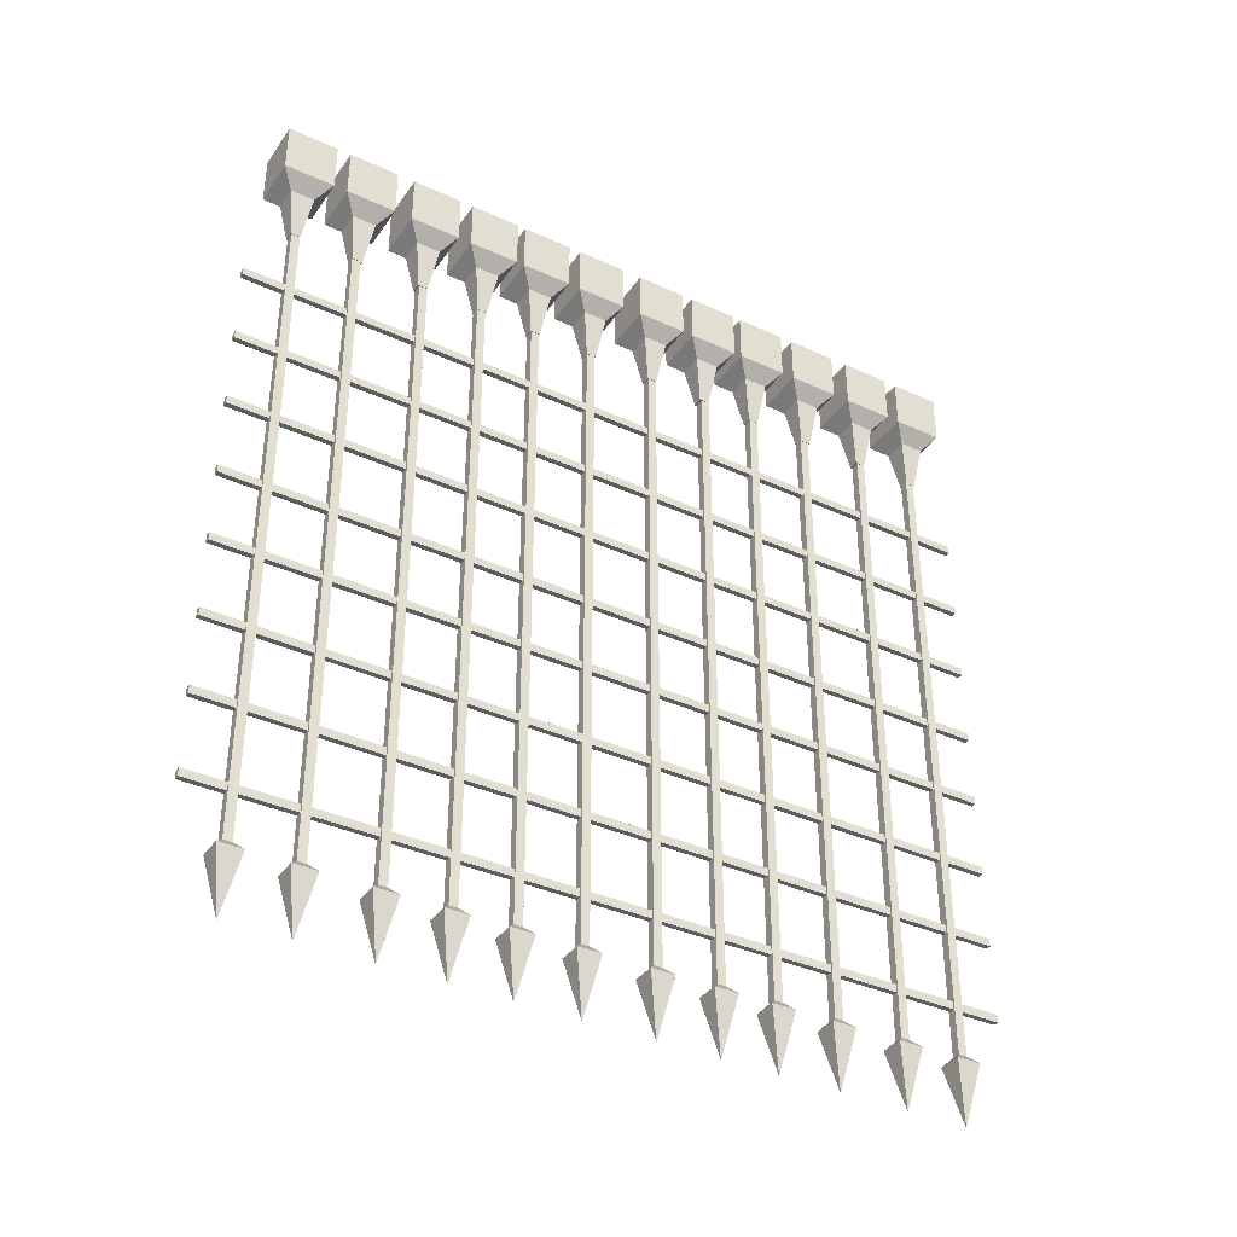
<metadata>
{"format":"obj","ext":"obj","renderer":"f3d","projection":"perspective","resolution":1024,"background":"white","views":[{"elev":-37.0,"azim":-120.7,"up":"+Y"}]}
</metadata>
<code>
g door
v 0.1462 7.51 -5.189
v 0.1462 -4.012 -5.189
v 0.1462 7.51 -5.056
v 0.1462 -4.012 -5.056
v 0.01333 7.51 -5.189
v 0.01333 -4.012 -5.189
v 0.01333 7.51 -5.056
v 0.01333 -4.012 -5.056
v 0.265 -4.135 -5.307
v 0.265 -4.135 -4.937
v -0.1055 -4.135 -4.937
v -0.1055 -4.135 -5.307
v 0.07985 -5.049 -5.122
v 0.07985 -5.049 -5.122
v 0.07969 -5.049 -5.122
v 0.07969 -5.049 -5.122
v 0.1462 7.51 -4.236
v 0.1462 -4.012 -4.236
v 0.1462 7.51 -4.103
v 0.1462 -4.012 -4.103
v 0.01333 7.51 -4.236
v 0.01333 -4.012 -4.236
v 0.01333 7.51 -4.103
v 0.01333 -4.012 -4.103
v 0.265 -4.135 -4.354
v 0.265 -4.135 -3.984
v -0.1055 -4.135 -3.984
v -0.1055 -4.135 -4.354
v 0.07985 -5.049 -4.169
v 0.07985 -5.049 -4.169
v 0.07969 -5.049 -4.169
v 0.07969 -5.049 -4.169
v 0.1462 7.51 -3.163
v 0.1462 -4.012 -3.163
v 0.1462 7.51 -3.03
v 0.1462 -4.012 -3.03
v 0.01333 7.51 -3.163
v 0.01333 -4.012 -3.163
v 0.01333 7.51 -3.03
v 0.01333 -4.012 -3.03
v 0.265 -4.135 -3.282
v 0.265 -4.135 -2.912
v -0.1055 -4.135 -2.912
v -0.1055 -4.135 -3.282
v 0.07985 -5.049 -3.097
v 0.07985 -5.049 -3.097
v 0.07969 -5.049 -3.097
v 0.07969 -5.049 -3.097
v 0.1462 7.51 -2.21
v 0.1462 -4.012 -2.21
v 0.1462 7.51 -2.077
v 0.1462 -4.012 -2.077
v 0.01333 7.51 -2.21
v 0.01333 -4.012 -2.21
v 0.01333 7.51 -2.077
v 0.01333 -4.012 -2.077
v 0.265 -4.135 -2.329
v 0.265 -4.135 -1.959
v -0.1055 -4.135 -1.959
v -0.1055 -4.135 -2.329
v 0.07985 -5.049 -2.144
v 0.07985 -5.049 -2.144
v 0.07969 -5.049 -2.144
v 0.07969 -5.049 -2.144
v 0.1462 7.51 -1.307
v 0.1462 -4.012 -1.307
v 0.1462 7.51 -1.174
v 0.1462 -4.012 -1.174
v 0.01333 7.51 -1.307
v 0.01333 -4.012 -1.307
v 0.01333 7.51 -1.174
v 0.01333 -4.012 -1.174
v 0.265 -4.135 -1.425
v 0.265 -4.135 -1.055
v -0.1055 -4.135 -1.055
v -0.1055 -4.135 -1.425
v 0.07985 -5.049 -1.24
v 0.07985 -5.049 -1.24
v 0.07969 -5.049 -1.24
v 0.07969 -5.049 -1.24
v 0.1462 7.51 -0.3536
v 0.1462 -4.012 -0.3536
v 0.1462 7.51 -0.2208
v 0.1462 -4.012 -0.2208
v 0.01333 7.51 -0.3536
v 0.01333 -4.012 -0.3536
v 0.01333 7.51 -0.2208
v 0.01333 -4.012 -0.2208
v 0.265 -4.135 -0.4724
v 0.265 -4.135 -0.102
v -0.1055 -4.135 -0.102
v -0.1055 -4.135 -0.4724
v 0.07985 -5.049 -0.2873
v 0.07985 -5.049 -0.2871
v 0.07969 -5.049 -0.2871
v 0.07969 -5.049 -0.2873
v 0.1462 7.51 0.7187
v 0.1462 -4.012 0.7187
v 0.1462 7.51 0.8516
v 0.1462 -4.012 0.8516
v 0.01333 7.51 0.7187
v 0.01333 -4.012 0.7187
v 0.01333 7.51 0.8516
v 0.01333 -4.012 0.8516
v 0.265 -4.135 0.5999
v 0.265 -4.135 0.9704
v -0.1055 -4.135 0.9704
v -0.1055 -4.135 0.5999
v 0.07985 -5.049 0.7851
v 0.07985 -5.049 0.7853
v 0.07969 -5.049 0.7853
v 0.07969 -5.049 0.7851
v 0.1462 7.51 1.672
v 0.1462 -4.012 1.672
v 0.1462 7.51 1.805
v 0.1462 -4.012 1.805
v 0.01333 7.51 1.672
v 0.01333 -4.012 1.672
v 0.01333 7.51 1.805
v 0.01333 -4.012 1.805
v 0.265 -4.135 1.553
v 0.265 -4.135 1.923
v -0.1055 -4.135 1.923
v -0.1055 -4.135 1.553
v 0.07985 -5.049 1.738
v 0.07985 -5.049 1.738
v 0.07969 -5.049 1.738
v 0.07969 -5.049 1.738
v 0.1462 7.51 2.552
v 0.1462 -4.012 2.552
v 0.1462 7.51 2.685
v 0.1462 -4.012 2.685
v 0.01333 7.51 2.552
v 0.01333 -4.012 2.552
v 0.01333 7.51 2.685
v 0.01333 -4.012 2.685
v 0.265 -4.135 2.433
v 0.265 -4.135 2.803
v -0.1055 -4.135 2.803
v -0.1055 -4.135 2.433
v 0.07985 -5.049 2.618
v 0.07985 -5.049 2.618
v 0.07969 -5.049 2.618
v 0.07969 -5.049 2.618
v 0.1462 7.51 3.505
v 0.1462 -4.012 3.505
v 0.1462 7.51 3.638
v 0.1462 -4.012 3.638
v 0.01333 7.51 3.505
v 0.01333 -4.012 3.505
v 0.01333 7.51 3.638
v 0.01333 -4.012 3.638
v 0.265 -4.135 3.386
v 0.265 -4.135 3.756
v -0.1055 -4.135 3.756
v -0.1055 -4.135 3.386
v 0.07985 -5.049 3.571
v 0.07985 -5.049 3.571
v 0.07969 -5.049 3.571
v 0.07969 -5.049 3.571
v 0.1462 7.51 4.577
v 0.1462 -4.012 4.577
v 0.1462 7.51 4.71
v 0.1462 -4.012 4.71
v 0.01333 7.51 4.577
v 0.01333 -4.012 4.577
v 0.01333 7.51 4.71
v 0.01333 -4.012 4.71
v 0.265 -4.135 4.458
v 0.265 -4.135 4.829
v -0.1055 -4.135 4.829
v -0.1055 -4.135 4.458
v 0.07985 -5.049 4.643
v 0.07985 -5.049 4.644
v 0.07969 -5.049 4.644
v 0.07969 -5.049 4.643
v 0.1462 7.51 5.53
v 0.1462 -4.012 5.53
v 0.1462 7.51 5.663
v 0.1462 -4.012 5.663
v 0.01333 7.51 5.53
v 0.01333 -4.012 5.53
v 0.01333 7.51 5.663
v 0.01333 -4.012 5.663
v 0.265 -4.135 5.411
v 0.265 -4.135 5.782
v -0.1055 -4.135 5.782
v -0.1055 -4.135 5.411
v 0.07985 -5.049 5.596
v 0.07985 -5.049 5.597
v 0.07969 -5.049 5.597
v 0.07969 -5.049 5.596
f 4 1 2
f 8 3 4
f 6 7 8
f 2 5 6
f 3 5 1
f 2 10 4
f 11 16 12
f 6 9 2
f 4 11 8
f 8 12 6
f 15 13 16
f 9 14 10
f 12 13 9
f 10 15 11
f 20 17 18
f 24 19 20
f 22 23 24
f 18 21 22
f 19 21 17
f 18 26 20
f 27 32 28
f 22 25 18
f 20 27 24
f 24 28 22
f 31 29 32
f 25 30 26
f 28 29 25
f 26 31 27
f 36 33 34
f 40 35 36
f 38 39 40
f 34 37 38
f 35 37 33
f 34 42 36
f 43 48 44
f 38 41 34
f 36 43 40
f 40 44 38
f 47 45 48
f 42 45 46
f 44 45 41
f 43 46 47
f 52 49 50
f 56 51 52
f 54 55 56
f 50 53 54
f 51 53 49
f 50 58 52
f 59 64 60
f 54 57 50
f 52 59 56
f 56 60 54
f 63 61 64
f 57 62 58
f 60 61 57
f 58 63 59
f 68 65 66
f 72 67 68
f 70 71 72
f 66 69 70
f 67 69 65
f 66 74 68
f 75 80 76
f 70 73 66
f 68 75 72
f 72 76 70
f 79 77 80
f 73 78 74
f 73 80 77
f 74 79 75
f 84 81 82
f 88 83 84
f 86 87 88
f 82 85 86
f 83 85 81
f 82 90 84
f 91 96 92
f 86 89 82
f 84 91 88
f 88 92 86
f 95 93 96
f 89 94 90
f 92 93 89
f 90 95 91
f 100 97 98
f 104 99 100
f 102 103 104
f 98 101 102
f 99 101 97
f 98 106 100
f 107 112 108
f 102 105 98
f 100 107 104
f 104 108 102
f 111 109 112
f 105 110 106
f 105 112 109
f 106 111 107
f 116 113 114
f 120 115 116
f 118 119 120
f 114 117 118
f 115 117 113
f 114 122 116
f 123 128 124
f 118 121 114
f 116 123 120
f 120 124 118
f 127 125 128
f 121 126 122
f 124 125 121
f 122 127 123
f 132 129 130
f 136 131 132
f 134 135 136
f 130 133 134
f 131 133 129
f 130 138 132
f 139 144 140
f 134 137 130
f 132 139 136
f 134 139 140
f 143 141 144
f 137 142 138
f 137 144 141
f 139 142 143
f 148 145 146
f 152 147 148
f 150 151 152
f 146 149 150
f 147 149 145
f 146 154 148
f 155 160 156
f 150 153 146
f 148 155 152
f 150 155 156
f 159 157 160
f 153 158 154
f 156 157 153
f 154 159 155
f 164 161 162
f 168 163 164
f 166 167 168
f 162 165 166
f 163 165 161
f 162 170 164
f 171 176 172
f 166 169 162
f 164 171 168
f 166 171 172
f 175 173 176
f 169 174 170
f 172 173 169
f 170 175 171
f 180 177 178
f 184 179 180
f 182 183 184
f 178 181 182
f 179 181 177
f 178 186 180
f 187 192 188
f 182 185 178
f 180 187 184
f 182 187 188
f 191 189 192
f 185 190 186
f 188 189 185
f 187 190 191
f 4 3 1
f 8 7 3
f 6 5 7
f 2 1 5
f 3 7 5
f 2 9 10
f 11 15 16
f 6 12 9
f 4 10 11
f 8 11 12
f 15 14 13
f 9 13 14
f 12 16 13
f 10 14 15
f 20 19 17
f 24 23 19
f 22 21 23
f 18 17 21
f 19 23 21
f 18 25 26
f 27 31 32
f 22 28 25
f 20 26 27
f 24 27 28
f 31 30 29
f 25 29 30
f 28 32 29
f 26 30 31
f 36 35 33
f 40 39 35
f 38 37 39
f 34 33 37
f 35 39 37
f 34 41 42
f 43 47 48
f 38 44 41
f 36 42 43
f 40 43 44
f 47 46 45
f 42 41 45
f 44 48 45
f 43 42 46
f 52 51 49
f 56 55 51
f 54 53 55
f 50 49 53
f 51 55 53
f 50 57 58
f 59 63 64
f 54 60 57
f 52 58 59
f 56 59 60
f 63 62 61
f 57 61 62
f 60 64 61
f 58 62 63
f 68 67 65
f 72 71 67
f 70 69 71
f 66 65 69
f 67 71 69
f 66 73 74
f 75 79 80
f 70 76 73
f 68 74 75
f 72 75 76
f 79 78 77
f 73 77 78
f 73 76 80
f 74 78 79
f 84 83 81
f 88 87 83
f 86 85 87
f 82 81 85
f 83 87 85
f 82 89 90
f 91 95 96
f 86 92 89
f 84 90 91
f 88 91 92
f 95 94 93
f 89 93 94
f 92 96 93
f 90 94 95
f 100 99 97
f 104 103 99
f 102 101 103
f 98 97 101
f 99 103 101
f 98 105 106
f 107 111 112
f 102 108 105
f 100 106 107
f 104 107 108
f 111 110 109
f 105 109 110
f 105 108 112
f 106 110 111
f 116 115 113
f 120 119 115
f 118 117 119
f 114 113 117
f 115 119 117
f 114 121 122
f 123 127 128
f 118 124 121
f 116 122 123
f 120 123 124
f 127 126 125
f 121 125 126
f 124 128 125
f 122 126 127
f 132 131 129
f 136 135 131
f 134 133 135
f 130 129 133
f 131 135 133
f 130 137 138
f 139 143 144
f 134 140 137
f 132 138 139
f 134 136 139
f 143 142 141
f 137 141 142
f 137 140 144
f 139 138 142
f 148 147 145
f 152 151 147
f 150 149 151
f 146 145 149
f 147 151 149
f 146 153 154
f 155 159 160
f 150 156 153
f 148 154 155
f 150 152 155
f 159 158 157
f 153 157 158
f 156 160 157
f 154 158 159
f 164 163 161
f 168 167 163
f 166 165 167
f 162 161 165
f 163 167 165
f 162 169 170
f 171 175 176
f 166 172 169
f 164 170 171
f 166 168 171
f 175 174 173
f 169 173 174
f 172 176 173
f 170 174 175
f 180 179 177
f 184 183 179
f 182 181 183
f 178 177 181
f 179 183 181
f 178 185 186
f 187 191 192
f 182 188 185
f 180 186 187
f 182 184 187
f 191 190 189
f 185 189 190
f 188 192 189
f 187 186 190
o Cube.012_Cube.014
v 0.03811 -3.324 6.291
v 0.03811 -3.201 6.291
v 0.03811 -3.324 -5.817
v 0.03811 -3.201 -5.817
v 0.121 -3.324 6.291
v 0.121 -3.201 6.291
v 0.121 -3.324 -5.817
v 0.121 -3.201 -5.817
v 0.03811 -2.128 6.291
v 0.03811 -2.006 6.291
v 0.03811 -2.128 -5.817
v 0.03811 -2.006 -5.817
v 0.121 -2.128 6.291
v 0.121 -2.006 6.291
v 0.121 -2.128 -5.817
v 0.121 -2.006 -5.817
v 0.03811 -0.9505 6.291
v 0.03811 -0.8276 6.291
v 0.03811 -0.9505 -5.817
v 0.03811 -0.8276 -5.817
v 0.121 -0.9505 6.291
v 0.121 -0.8276 6.291
v 0.121 -0.9505 -5.817
v 0.121 -0.8276 -5.817
v 0.03811 0.2451 6.291
v 0.03811 0.3679 6.291
v 0.03811 0.2451 -5.817
v 0.03811 0.3679 -5.817
v 0.121 0.2451 6.291
v 0.121 0.3679 6.291
v 0.121 0.2451 -5.817
v 0.121 0.3679 -5.817
v 0.03811 1.37 6.291
v 0.03811 1.493 6.291
v 0.03811 1.37 -5.817
v 0.03811 1.493 -5.817
v 0.121 1.37 6.291
v 0.121 1.493 6.291
v 0.121 1.37 -5.817
v 0.121 1.493 -5.817
v 0.03811 2.566 6.291
v 0.03811 2.689 6.291
v 0.03811 2.566 -5.817
v 0.03811 2.689 -5.817
v 0.121 2.566 6.291
v 0.121 2.689 6.291
v 0.121 2.566 -5.817
v 0.121 2.689 -5.817
v 0.03811 3.744 6.291
v 0.03811 3.867 6.291
v 0.03811 3.744 -5.817
v 0.03811 3.867 -5.817
v 0.121 3.744 6.291
v 0.121 3.867 6.291
v 0.121 3.744 -5.817
v 0.121 3.867 -5.817
v 0.03811 4.939 6.291
v 0.03811 5.062 6.291
v 0.03811 4.939 -5.817
v 0.03811 5.062 -5.817
v 0.121 4.939 6.291
v 0.121 5.062 6.291
v 0.121 4.939 -5.817
v 0.121 5.062 -5.817
f 196 193 194
f 200 195 196
f 198 199 200
f 194 197 198
f 195 197 193
f 200 194 198
f 204 201 202
f 208 203 204
f 206 207 208
f 202 205 206
f 203 205 201
f 208 202 206
f 212 209 210
f 216 211 212
f 214 215 216
f 210 213 214
f 211 213 209
f 216 210 214
f 220 217 218
f 224 219 220
f 222 223 224
f 218 221 222
f 219 221 217
f 224 218 222
f 228 225 226
f 232 227 228
f 230 231 232
f 226 229 230
f 227 229 225
f 232 226 230
f 236 233 234
f 240 235 236
f 238 239 240
f 234 237 238
f 235 237 233
f 240 234 238
f 244 241 242
f 248 243 244
f 246 247 248
f 242 245 246
f 243 245 241
f 248 242 246
f 252 249 250
f 256 251 252
f 254 255 256
f 250 253 254
f 251 253 249
f 256 250 254
f 196 195 193
f 200 199 195
f 198 197 199
f 194 193 197
f 195 199 197
f 200 196 194
f 204 203 201
f 208 207 203
f 206 205 207
f 202 201 205
f 203 207 205
f 208 204 202
f 212 211 209
f 216 215 211
f 214 213 215
f 210 209 213
f 211 215 213
f 216 212 210
f 220 219 217
f 224 223 219
f 222 221 223
f 218 217 221
f 219 223 221
f 224 220 218
f 228 227 225
f 232 231 227
f 230 229 231
f 226 225 229
f 227 231 229
f 232 228 226
f 236 235 233
f 240 239 235
f 238 237 239
f 234 233 237
f 235 239 237
f 240 236 234
f 244 243 241
f 248 247 243
f 246 245 247
f 242 241 245
f 243 247 245
f 248 244 242
f 252 251 249
f 256 255 251
f 254 253 255
f 250 249 253
f 251 255 253
f 256 252 250
o Cube.025_Cube.029
v -0.3039 6.973 -4.743
v -0.3039 7.744 -4.743
v -0.3039 6.973 -5.514
v -0.3039 7.744 -5.514
v 0.467 6.973 -4.743
v 0.467 7.744 -4.743
v 0.467 6.973 -5.514
v 0.467 7.744 -5.514
v -0.103 6.748 -5.313
v -0.103 6.748 -4.944
v 0.2661 6.748 -5.313
v 0.2661 6.748 -4.944
v 0.006408 6.034 -5.204
v 0.006408 6.034 -5.054
v 0.1567 6.034 -5.204
v 0.1567 6.034 -5.054
v -0.3039 6.973 -3.766
v -0.3039 7.744 -3.766
v -0.3039 6.973 -4.537
v -0.3039 7.744 -4.537
v 0.467 6.973 -3.766
v 0.467 7.744 -3.766
v 0.467 6.973 -4.537
v 0.467 7.744 -4.537
v -0.103 6.748 -4.336
v -0.103 6.748 -3.967
v 0.2661 6.748 -4.336
v 0.2661 6.748 -3.967
v 0.006408 6.034 -4.227
v 0.006408 6.034 -4.077
v 0.1567 6.034 -4.227
v 0.1567 6.034 -4.077
v -0.3039 6.973 -1.747
v -0.3039 7.744 -1.747
v -0.3039 6.973 -2.518
v -0.3039 7.744 -2.518
v 0.467 6.973 -1.747
v 0.467 7.744 -1.747
v 0.467 6.973 -2.518
v 0.467 7.744 -2.518
v -0.103 6.748 -2.317
v -0.103 6.748 -1.948
v 0.2661 6.748 -2.317
v 0.2661 6.748 -1.948
v 0.006408 6.034 -2.208
v 0.006408 6.034 -2.058
v 0.1567 6.034 -2.208
v 0.1567 6.034 -2.058
v -0.3039 6.973 -2.725
v -0.3039 7.744 -2.725
v -0.3039 6.973 -3.495
v -0.3039 7.744 -3.495
v 0.467 6.973 -2.725
v 0.467 7.744 -2.725
v 0.467 6.973 -3.495
v 0.467 7.744 -3.495
v -0.103 6.748 -3.295
v -0.103 6.748 -2.925
v 0.2661 6.748 -3.295
v 0.2661 6.748 -2.925
v 0.006408 6.034 -3.185
v 0.006408 6.034 -3.035
v 0.1567 6.034 -3.185
v 0.1567 6.034 -3.035
v -0.3039 6.973 1.168
v -0.3039 7.744 1.168
v -0.3039 6.973 0.397
v -0.3039 7.744 0.397
v 0.467 6.973 1.168
v 0.467 7.744 1.168
v 0.467 6.973 0.397
v 0.467 7.744 0.397
v -0.103 6.748 0.598
v -0.103 6.748 0.967
v 0.2661 6.748 0.598
v 0.2661 6.748 0.967
v 0.006408 6.034 0.7074
v 0.006408 6.034 0.8576
v 0.1567 6.034 0.7074
v 0.1567 6.034 0.8576
v -0.3039 6.973 2.104
v -0.3039 7.744 2.104
v -0.3039 6.973 1.333
v -0.3039 7.744 1.333
v 0.467 6.973 2.104
v 0.467 7.744 2.104
v 0.467 6.973 1.333
v 0.467 7.744 1.333
v -0.103 6.748 1.534
v -0.103 6.748 1.903
v 0.2661 6.748 1.534
v 0.2661 6.748 1.903
v 0.006408 6.034 1.643
v 0.006408 6.034 1.793
v 0.1567 6.034 1.643
v 0.1567 6.034 1.793
v -0.3039 6.973 0.1029
v -0.3039 7.744 0.1029
v -0.3039 6.973 -0.668
v -0.3039 7.744 -0.668
v 0.467 6.973 0.1029
v 0.467 7.744 0.1029
v 0.467 6.973 -0.668
v 0.467 7.744 -0.668
v -0.103 6.748 -0.467
v -0.103 6.748 -0.09802
v 0.2661 6.748 -0.467
v 0.2661 6.748 -0.09802
v 0.006408 6.034 -0.3577
v 0.006408 6.034 -0.2074
v 0.1567 6.034 -0.3577
v 0.1567 6.034 -0.2074
v -0.3039 6.973 -0.8553
v -0.3039 7.744 -0.8553
v -0.3039 6.973 -1.626
v -0.3039 7.744 -1.626
v 0.467 6.973 -0.8553
v 0.467 7.744 -0.8553
v 0.467 6.973 -1.626
v 0.467 7.744 -1.626
v -0.103 6.748 -1.425
v -0.103 6.748 -1.056
v 0.2661 6.748 -1.425
v 0.2661 6.748 -1.056
v 0.006408 6.034 -1.316
v 0.006408 6.034 -1.166
v 0.1567 6.034 -1.316
v 0.1567 6.034 -1.166
v -0.3039 6.973 2.996
v -0.3039 7.744 2.996
v -0.3039 6.973 2.225
v -0.3039 7.744 2.225
v 0.467 6.973 2.996
v 0.467 7.744 2.996
v 0.467 6.973 2.225
v 0.467 7.744 2.225
v -0.103 6.748 2.426
v -0.103 6.748 2.795
v 0.2661 6.748 2.426
v 0.2661 6.748 2.795
v 0.006408 6.034 2.536
v 0.006408 6.034 2.686
v 0.1567 6.034 2.536
v 0.1567 6.034 2.686
v -0.3039 6.973 3.973
v -0.3039 7.744 3.973
v -0.3039 6.973 3.203
v -0.3039 7.744 3.203
v 0.467 6.973 3.973
v 0.467 7.744 3.973
v 0.467 6.973 3.203
v 0.467 7.744 3.203
v -0.103 6.748 3.404
v -0.103 6.748 3.773
v 0.2661 6.748 3.404
v 0.2661 6.748 3.773
v 0.006408 6.034 3.513
v 0.006408 6.034 3.663
v 0.1567 6.034 3.513
v 0.1567 6.034 3.663
v -0.3039 6.973 5.992
v -0.3039 7.744 5.992
v -0.3039 6.973 5.222
v -0.3039 7.744 5.222
v 0.467 6.973 5.992
v 0.467 7.744 5.992
v 0.467 6.973 5.222
v 0.467 7.744 5.222
v -0.103 6.748 5.422
v -0.103 6.748 5.791
v 0.2661 6.748 5.422
v 0.2661 6.748 5.791
v 0.006408 6.034 5.532
v 0.006408 6.034 5.682
v 0.1567 6.034 5.532
v 0.1567 6.034 5.682
v -0.3039 6.973 5.015
v -0.3039 7.744 5.015
v -0.3039 6.973 4.244
v -0.3039 7.744 4.244
v 0.467 6.973 5.015
v 0.467 7.744 5.015
v 0.467 6.973 4.244
v 0.467 7.744 4.244
v -0.103 6.748 4.445
v -0.103 6.748 4.814
v 0.2661 6.748 4.445
v 0.2661 6.748 4.814
v 0.006408 6.034 4.555
v 0.006408 6.034 4.705
v 0.1567 6.034 4.555
v 0.1567 6.034 4.705
f 260 257 258
f 264 259 260
f 262 263 264
f 258 261 262
f 259 266 257
f 264 258 262
f 268 271 267
f 263 265 259
f 257 268 261
f 261 267 263
f 269 272 270
f 265 270 266
f 266 272 268
f 267 269 265
f 276 273 274
f 280 275 276
f 278 279 280
f 274 277 278
f 275 282 273
f 280 274 278
f 284 287 283
f 279 281 275
f 273 284 277
f 277 283 279
f 285 288 286
f 281 286 282
f 282 288 284
f 283 285 281
f 292 289 290
f 296 291 292
f 294 295 296
f 290 293 294
f 291 298 289
f 296 290 294
f 300 303 299
f 295 297 291
f 289 300 293
f 293 299 295
f 301 304 302
f 297 302 298
f 298 304 300
f 299 301 297
f 308 305 306
f 312 307 308
f 310 311 312
f 306 309 310
f 307 314 305
f 312 306 310
f 316 319 315
f 311 313 307
f 305 316 309
f 309 315 311
f 317 320 318
f 313 318 314
f 314 320 316
f 315 317 313
f 324 321 322
f 328 323 324
f 326 327 328
f 322 325 326
f 323 330 321
f 328 322 326
f 332 335 331
f 327 329 323
f 321 332 325
f 327 332 331
f 333 336 334
f 329 334 330
f 330 336 332
f 331 333 329
f 340 337 338
f 344 339 340
f 342 343 344
f 338 341 342
f 339 346 337
f 344 338 342
f 348 351 347
f 343 345 339
f 337 348 341
f 343 348 347
f 349 352 350
f 345 350 346
f 346 352 348
f 347 349 345
f 356 353 354
f 360 355 356
f 358 359 360
f 354 357 358
f 355 362 353
f 360 354 358
f 364 367 363
f 359 361 355
f 353 364 357
f 359 364 363
f 365 368 366
f 361 366 362
f 362 368 364
f 363 365 361
f 372 369 370
f 376 371 372
f 374 375 376
f 370 373 374
f 371 378 369
f 376 370 374
f 380 383 379
f 375 377 371
f 369 380 373
f 375 380 379
f 381 384 382
f 377 382 378
f 378 384 380
f 379 381 377
f 388 385 386
f 392 387 388
f 390 391 392
f 386 389 390
f 387 394 385
f 392 386 390
f 396 399 395
f 391 393 387
f 385 396 389
f 389 395 391
f 397 400 398
f 393 398 394
f 394 400 396
f 395 397 393
f 404 401 402
f 408 403 404
f 406 407 408
f 402 405 406
f 403 410 401
f 408 402 406
f 412 415 411
f 407 409 403
f 401 412 405
f 405 411 407
f 413 416 414
f 409 414 410
f 410 416 412
f 411 413 409
f 420 417 418
f 424 419 420
f 422 423 424
f 418 421 422
f 419 426 417
f 424 418 422
f 428 431 427
f 423 425 419
f 417 428 421
f 421 427 423
f 429 432 430
f 425 430 426
f 426 432 428
f 427 429 425
f 436 433 434
f 440 435 436
f 438 439 440
f 434 437 438
f 435 442 433
f 440 434 438
f 444 447 443
f 439 441 435
f 433 444 437
f 437 443 439
f 445 448 446
f 441 446 442
f 442 448 444
f 443 445 441
f 260 259 257
f 264 263 259
f 262 261 263
f 258 257 261
f 259 265 266
f 264 260 258
f 268 272 271
f 263 267 265
f 257 266 268
f 261 268 267
f 269 271 272
f 265 269 270
f 266 270 272
f 267 271 269
f 276 275 273
f 280 279 275
f 278 277 279
f 274 273 277
f 275 281 282
f 280 276 274
f 284 288 287
f 279 283 281
f 273 282 284
f 277 284 283
f 285 287 288
f 281 285 286
f 282 286 288
f 283 287 285
f 292 291 289
f 296 295 291
f 294 293 295
f 290 289 293
f 291 297 298
f 296 292 290
f 300 304 303
f 295 299 297
f 289 298 300
f 293 300 299
f 301 303 304
f 297 301 302
f 298 302 304
f 299 303 301
f 308 307 305
f 312 311 307
f 310 309 311
f 306 305 309
f 307 313 314
f 312 308 306
f 316 320 319
f 311 315 313
f 305 314 316
f 309 316 315
f 317 319 320
f 313 317 318
f 314 318 320
f 315 319 317
f 324 323 321
f 328 327 323
f 326 325 327
f 322 321 325
f 323 329 330
f 328 324 322
f 332 336 335
f 327 331 329
f 321 330 332
f 327 325 332
f 333 335 336
f 329 333 334
f 330 334 336
f 331 335 333
f 340 339 337
f 344 343 339
f 342 341 343
f 338 337 341
f 339 345 346
f 344 340 338
f 348 352 351
f 343 347 345
f 337 346 348
f 343 341 348
f 349 351 352
f 345 349 350
f 346 350 352
f 347 351 349
f 356 355 353
f 360 359 355
f 358 357 359
f 354 353 357
f 355 361 362
f 360 356 354
f 364 368 367
f 359 363 361
f 353 362 364
f 359 357 364
f 365 367 368
f 361 365 366
f 362 366 368
f 363 367 365
f 372 371 369
f 376 375 371
f 374 373 375
f 370 369 373
f 371 377 378
f 376 372 370
f 380 384 383
f 375 379 377
f 369 378 380
f 375 373 380
f 381 383 384
f 377 381 382
f 378 382 384
f 379 383 381
f 388 387 385
f 392 391 387
f 390 389 391
f 386 385 389
f 387 393 394
f 392 388 386
f 396 400 399
f 391 395 393
f 385 394 396
f 389 396 395
f 397 399 400
f 393 397 398
f 394 398 400
f 395 399 397
f 404 403 401
f 408 407 403
f 406 405 407
f 402 401 405
f 403 409 410
f 408 404 402
f 412 416 415
f 407 411 409
f 401 410 412
f 405 412 411
f 413 415 416
f 409 413 414
f 410 414 416
f 411 415 413
f 420 419 417
f 424 423 419
f 422 421 423
f 418 417 421
f 419 425 426
f 424 420 418
f 428 432 431
f 423 427 425
f 417 426 428
f 421 428 427
f 429 431 432
f 425 429 430
f 426 430 432
f 427 431 429
f 436 435 433
f 440 439 435
f 438 437 439
f 434 433 437
f 435 441 442
f 440 436 434
f 444 448 447
f 439 443 441
f 433 442 444
f 437 444 443
f 445 447 448
f 441 445 446
f 442 446 448
f 443 447 445

</code>
